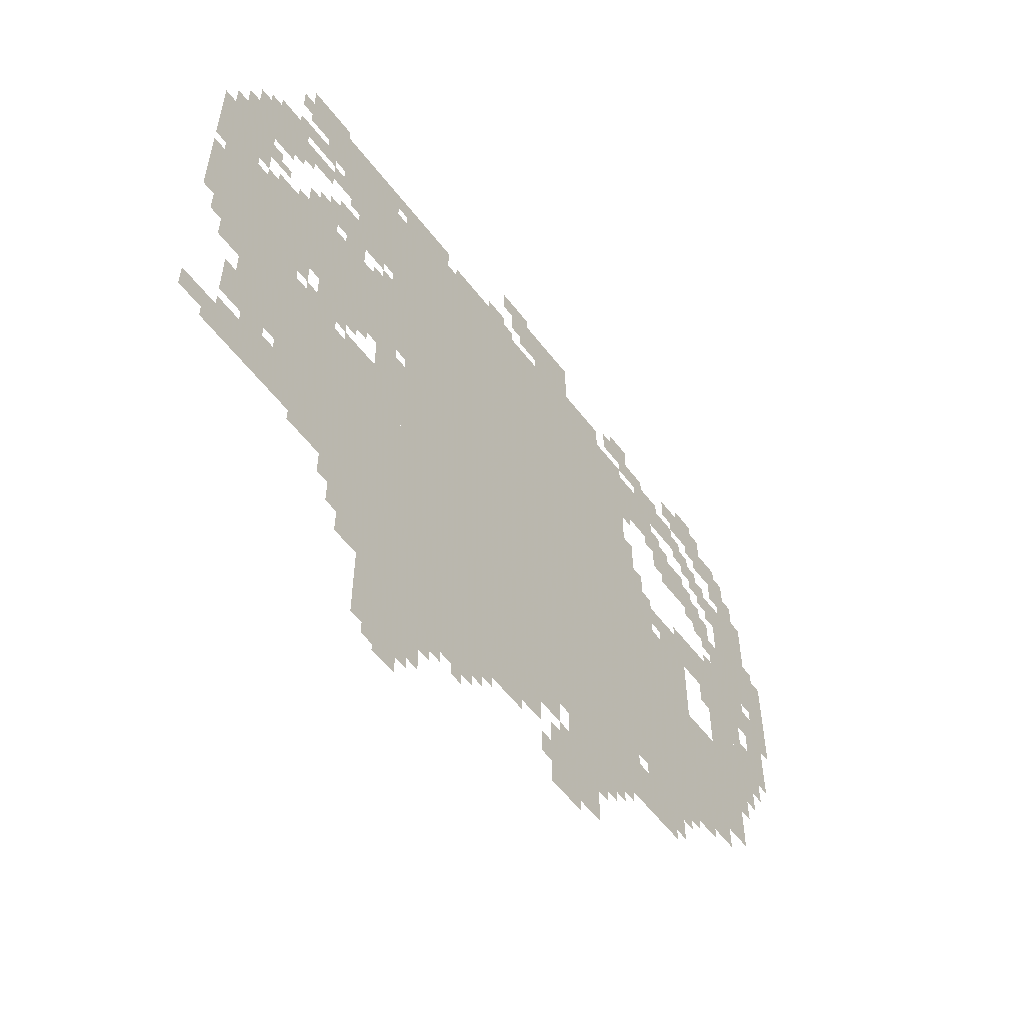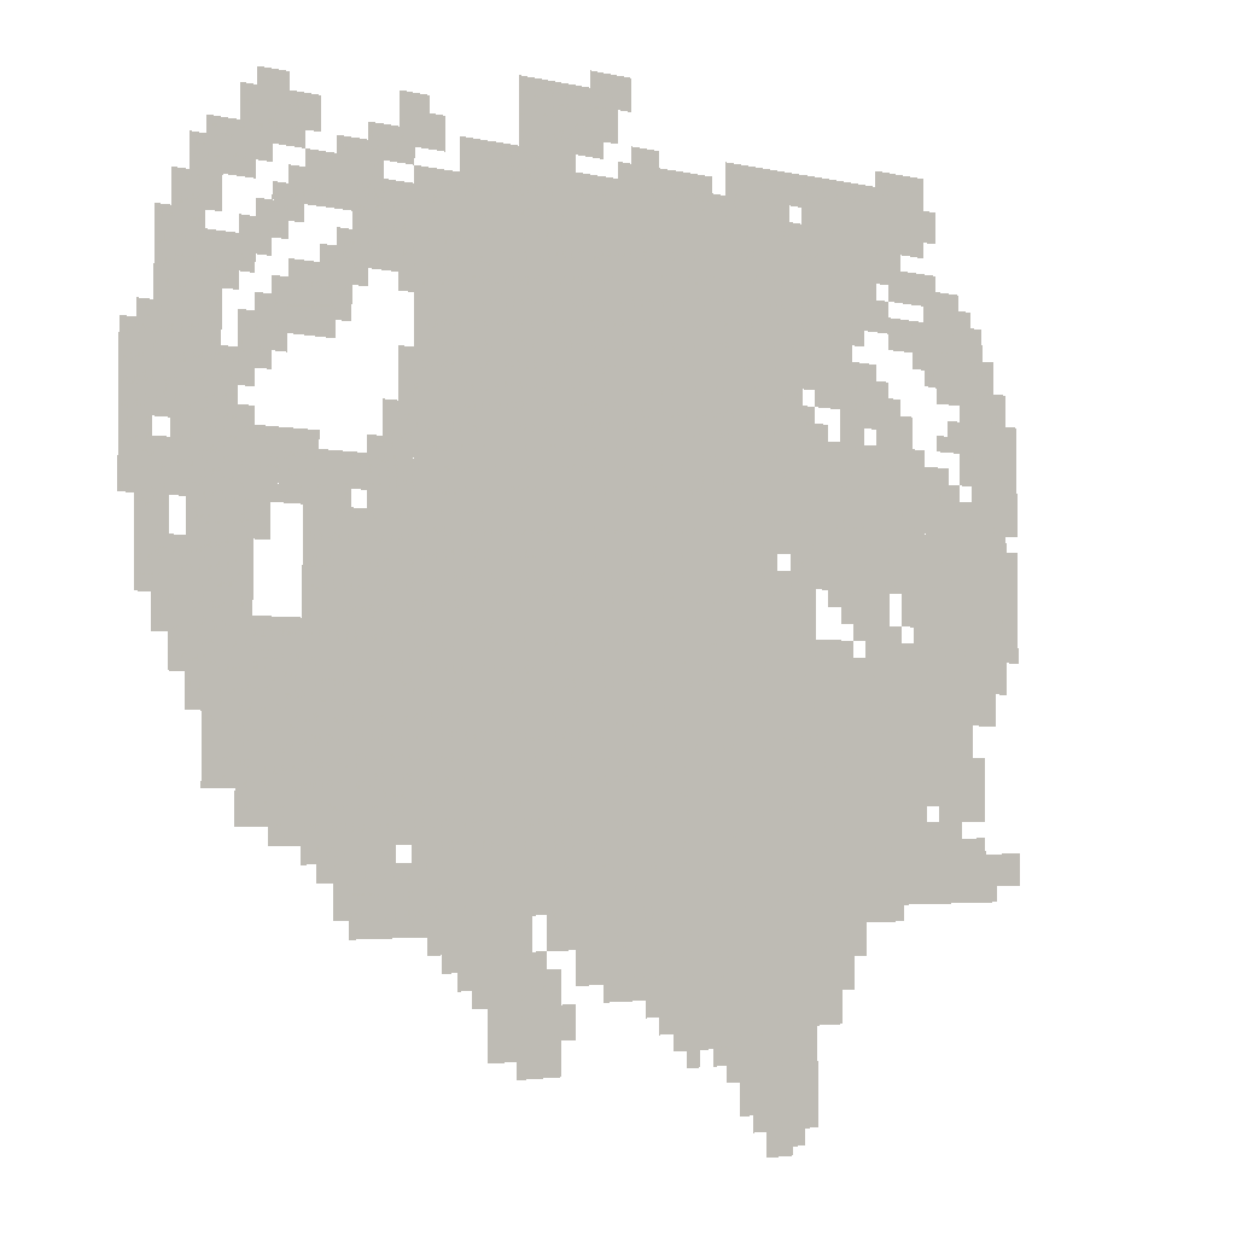
<metadata>
{"format":"obj","ext":"obj","renderer":"f3d","projection":"perspective","resolution":1024,"background":"white","views":[{"elev":-58.2,"azim":127.3,"up":"+Y"},{"elev":-3.4,"azim":-37.6,"up":"+Y"}]}
</metadata>
<code>
g u410-mesh
v -640 1105 0
v -640 1777 0
v -1472 1777 0
v -1472 1105 0
v -640 465 0
v -640 1105 0
v -1472 1105 0
v -1472 465 0
v -256 465 0
v -256 945 0
v -640 945 0
v -640 465 0
v -480 241 0
v -480 465 0
v -928 465 0
v -928 241 0
v -256 1137 0
v -256 1361 0
v -640 1361 0
v -640 1137 0
v -32 881 0
v -32 1265 0
v -256 1265 0
v -256 881 0
v -1472 593 0
v -1472 881 0
v -1696 881 0
v -1696 593 0
v -1472 881 0
v -1472 1169 0
v -1696 1169 0
v -1696 881 0
v -448 1457 0
v -448 1777 0
v -640 1777 0
v -640 1457 0
v -544 49 0
v -544 241 0
v -704 241 0
v -704 49 0
v -128 657 0
v -128 881 0
v -256 881 0
v -256 657 0
v -1056 1841 0
v -1056 1969 0
v -1248 1969 0
v -1248 1841 0
v -1696 785 0
v -1696 977 0
v -1824 977 0
v -1824 785 0
v -1824 1041 0
v -1824 1425 0
v -1888 1425 0
v -1888 1041 0
v -1824 689 0
v -1824 1041 0
v -1888 1041 0
v -1888 689 0
v -32 1265 0
v -32 1489 0
v -128 1489 0
v -128 1265 0
v -1696 625 0
v -1696 785 0
v -1824 785 0
v -1824 625 0
v -96 465 0
v -96 593 0
v -256 593 0
v -256 465 0
v -128 1489 0
v -128 1649 0
v -256 1649 0
v -256 1489 0
v -1216 369 0
v -1216 465 0
v -1408 465 0
v -1408 369 0
v -1152 177 0
v -1152 369 0
v -1248 369 0
v -1248 177 0
v -1888 1425 0
v -1888 1713 0
v -1952 1713 0
v -1952 1425 0
v -256 1809 0
v -256 1873 0
v -512 1873 0
v -512 1809 0
v -512 1809 0
v -512 1873 0
v -768 1873 0
v -768 1809 0
v -1888 1169 0
v -1888 1425 0
v -1952 1425 0
v -1952 1169 0
v -1472 433 0
v -1472 561 0
v -1600 561 0
v -1600 433 0
v -1472 1585 0
v -1472 1681 0
v -1600 1681 0
v -1600 1585 0
v -1600 1489 0
v -1600 1585 0
v -1728 1585 0
v -1728 1489 0
v -544 945 0
v -544 1073 0
v -640 1073 0
v -640 945 0
v -1888 1009 0
v -1888 1105 0
v -2016 1105 0
v -2016 1009 0
v -1696 1777 0
v -1696 1873 0
v -1824 1873 0
v -1824 1777 0
v -992 1777 0
v -992 1809 0
v -1376 1809 0
v -1376 1777 0
v -1472 1201 0
v -1472 1265 0
v -1664 1265 0
v -1664 1201 0
v -256 1073 0
v -256 1137 0
v -448 1137 0
v -448 1073 0
v -608 1777 0
v -608 1809 0
v -992 1809 0
v -992 1777 0
v -1664 1201 0
v -1664 1265 0
v -1824 1265 0
v -1824 1201 0
v -1984 1297 0
v -1984 1457 0
v -2047 1457 0
v -2047 1297 0
v -448 1073 0
v -448 1137 0
v -608 1137 0
v -608 1073 0
v -352 1393 0
v -352 1489 0
v -448 1489 0
v -448 1393 0
v -352 945 0
v -352 1073 0
v -416 1073 0
v -416 945 0
v -224 1649 0
v -224 1713 0
v -352 1713 0
v -352 1649 0
v -1792 1713 0
v -1792 1777 0
v -1920 1777 0
v -1920 1713 0
v -256 1745 0
v -256 1809 0
v -384 1809 0
v -384 1745 0
v -1056 401 0
v -1056 465 0
v -1184 465 0
v -1184 401 0
v -1472 1681 0
v -1472 1745 0
v -1600 1745 0
v -1600 1681 0
v -928 401 0
v -928 465 0
v -1056 465 0
v -1056 401 0
v -1984 1169 0
v -1984 1297 0
v -2047 1297 0
v -2047 1169 0
v -384 1681 0
v -384 1809 0
v -448 1809 0
v -448 1681 0
v -1600 1681 0
v -1600 1745 0
v -1728 1745 0
v -1728 1681 0
v -416 369 0
v -416 465 0
v -480 465 0
v -480 369 0
v -576 1361 0
v -576 1457 0
v -640 1457 0
v -640 1361 0
v -1792 1553 0
v -1792 1617 0
v -1888 1617 0
v -1888 1553 0
v -1728 1425 0
v -1728 1521 0
v -1792 1521 0
v -1792 1425 0
v -1440 1809 0
v -1440 1905 0
v -1504 1905 0
v -1504 1809 0
v 0 497 0
v 0 561 0
v -96 561 0
v -96 497 0
v -1536 1745 0
v -1536 1809 0
v -1632 1809 0
v -1632 1745 0
v -1248 273 0
v -1248 369 0
v -1312 369 0
v -1312 273 0
v -928 337 0
v -928 401 0
v -1024 401 0
v -1024 337 0
v -1024 337 0
v -1024 401 0
v -1120 401 0
v -1120 337 0
v -1952 1457 0
v -1952 1649 0
v -1984 1649 0
v -1984 1457 0
v -384 1585 0
v -384 1681 0
v -448 1681 0
v -448 1585 0
v -1952 1297 0
v -1952 1457 0
v -1984 1457 0
v -1984 1297 0
v -160 593 0
v -160 657 0
v -224 657 0
v -224 593 0
v -64 817 0
v -64 881 0
v -128 881 0
v -128 817 0
v -192 1265 0
v -192 1329 0
v -256 1329 0
v -256 1265 0
v -992 1937 0
v -992 2001 0
v -1056 2001 0
v -1056 1937 0
v -1728 1617 0
v -1728 1681 0
v -1792 1681 0
v -1792 1617 0
v -608 0 0
v -608 49 0
v -672 49 0
v -672 0 0
v -288 1361 0
v -288 1425 0
v -352 1425 0
v -352 1361 0
v -1248 209 0
v -1248 273 0
v -1312 273 0
v -1312 209 0
v -800 1809 0
v -800 1841 0
v -928 1841 0
v -928 1809 0
v -1600 1169 0
v -1600 1201 0
v -1728 1201 0
v -1728 1169 0
v 0 1297 0
v 0 1425 0
v -32 1425 0
v -32 1297 0
v -1120 1809 0
v -1120 1841 0
v -1248 1841 0
v -1248 1809 0
v -1248 1809 0
v -1248 1841 0
v -1376 1841 0
v -1376 1809 0
v 0 1041 0
v 0 1169 0
v -32 1169 0
v -32 1041 0
v -800 209 0
v -800 241 0
v -896 241 0
v -896 209 0
v 0 1201 0
v 0 1297 0
v -32 1297 0
v -32 1201 0
v -704 209 0
v -704 241 0
v -800 241 0
v -800 209 0
v -1664 1265 0
v -1664 1297 0
v -1760 1297 0
v -1760 1265 0
v -928 1809 0
v -928 1841 0
v -1024 1841 0
v -1024 1809 0
v 0 945 0
v 0 1041 0
v -32 1041 0
v -32 945 0
v -1952 1169 0
v -1952 1265 0
v -1984 1265 0
v -1984 1169 0
v -1792 1073 0
v -1792 1169 0
v -1824 1169 0
v -1824 1073 0
v -128 1393 0
v -128 1489 0
v -160 1489 0
v -160 1393 0
v -1792 977 0
v -1792 1073 0
v -1824 1073 0
v -1824 977 0
v -128 1297 0
v -128 1393 0
v -160 1393 0
v -160 1297 0
v -1472 1361 0
v -1472 1457 0
v -1504 1457 0
v -1504 1361 0
v -1472 1265 0
v -1472 1361 0
v -1504 1361 0
v -1504 1265 0
v -1888 913 0
v -1888 1009 0
v -1920 1009 0
v -1920 913 0
v -1504 561 0
v -1504 593 0
v -1600 593 0
v -1600 561 0
v -1888 817 0
v -1888 913 0
v -1920 913 0
v -1920 817 0
v -1600 561 0
v -1600 593 0
v -1696 593 0
v -1696 561 0
v -1728 1169 0
v -1728 1201 0
v -1824 1201 0
v -1824 1169 0
v -1632 1745 0
v -1632 1777 0
v -1696 1777 0
v -1696 1745 0
v -320 1713 0
v -320 1745 0
v -384 1745 0
v -384 1713 0
v -1600 1585 0
v -1600 1649 0
v -1632 1649 0
v -1632 1585 0
v -1664 1809 0
v -1664 1873 0
v -1696 1873 0
v -1696 1809 0
v -1856 1649 0
v -1856 1713 0
v -1888 1713 0
v -1888 1649 0
v -160 1649 0
v -160 1681 0
v -224 1681 0
v -224 1649 0
v -448 945 0
v -448 977 0
v -512 977 0
v -512 945 0
v -1728 1873 0
v -1728 1905 0
v -1792 1905 0
v -1792 1873 0
v -928 1841 0
v -928 1873 0
v -992 1873 0
v -992 1841 0
v -320 433 0
v -320 465 0
v -384 465 0
v -384 433 0
v -1024 1873 0
v -1024 1937 0
v -1056 1937 0
v -1056 1873 0
v -1600 497 0
v -1600 561 0
v -1632 561 0
v -1632 497 0
v -1504 1777 0
v -1504 1841 0
v -1536 1841 0
v -1536 1777 0
v -1824 1777 0
v -1824 1809 0
v -1888 1809 0
v -1888 1777 0
v -1408 1809 0
v -1408 1873 0
v -1440 1873 0
v -1440 1809 0
v -224 1777 0
v -224 1841 0
v -256 1841 0
v -256 1777 0
v -64 1489 0
v -64 1553 0
v -96 1553 0
v -96 1489 0
v -1952 945 0
v -1952 1009 0
v -1984 1009 0
v -1984 945 0
v -1696 593 0
v -1696 625 0
v -1760 625 0
v -1760 593 0
v -448 1009 0
v -448 1073 0
v -480 1073 0
v -480 1009 0
v -320 945 0
v -320 1009 0
v -352 1009 0
v -352 945 0
v -1408 401 0
v -1408 465 0
v -1440 465 0
v -1440 401 0
v -1120 241 0
v -1120 305 0
v -1152 305 0
v -1152 241 0
v -736 145 0
v -736 209 0
v -768 209 0
v -768 145 0
v -448 305 0
v -448 369 0
v -480 369 0
v -480 305 0
v -1312 305 0
v -1312 369 0
v -1344 369 0
v -1344 305 0
v -480 1425 0
v -480 1457 0
v -544 1457 0
v -544 1425 0
v -160 1361 0
v -160 1425 0
v -192 1425 0
v -192 1361 0
v -384 1489 0
v -384 1521 0
v -448 1521 0
v -448 1489 0
v -160 1457 0
v -160 1489 0
v -224 1489 0
v -224 1457 0
v -544 1361 0
v -544 1425 0
v -576 1425 0
v -576 1361 0
v -1984 1105 0
v -1984 1169 0
v -2016 1169 0
v -2016 1105 0
v -288 1009 0
v -288 1073 0
v -320 1073 0
v -320 1009 0
v -1760 1105 0
v -1760 1169 0
v -1792 1169 0
v -1792 1105 0
v -1888 1105 0
v -1888 1169 0
v -1920 1169 0
v -1920 1105 0
v -1792 1361 0
v -1792 1425 0
v -1824 1425 0
v -1824 1361 0
v -256 1009 0
v -256 1073 0
v -288 1073 0
v -288 1009 0
v -1856 1489 0
v -1856 1553 0
v -1888 1553 0
v -1888 1489 0
v -1792 1425 0
v -1792 1489 0
v -1824 1489 0
v -1824 1425 0
v -256 945 0
v -256 1009 0
v -288 1009 0
v -288 945 0
v -96 689 0
v -96 753 0
v -128 753 0
v -128 689 0
v -96 625 0
v -96 689 0
v -128 689 0
v -128 625 0
v -1920 945 0
v -1920 1009 0
v -1952 1009 0
v -1952 945 0
v -1920 881 0
v -1920 945 0
v -1952 945 0
v -1952 881 0
v -320 1585 0
v -320 1617 0
v -384 1617 0
v -384 1585 0
v -256 1873 0
v -256 1905 0
v -320 1905 0
v -320 1873 0
v -320 1873 0
v -320 1905 0
v -384 1905 0
v -384 1873 0
v -1760 1265 0
v -1760 1297 0
v -1824 1297 0
v -1824 1265 0
v -1952 1105 0
v -1952 1169 0
v -1984 1169 0
v -1984 1105 0
v -448 1777 0
v -448 1809 0
v -512 1809 0
v -512 1777 0
v -96 1489 0
v -96 1553 0
v -128 1553 0
v -128 1489 0
v -256 1585 0
v -256 1617 0
v -320 1617 0
v -320 1585 0
v -512 1777 0
v -512 1809 0
v -576 1809 0
v -576 1777 0
v -96 1553 0
v -96 1617 0
v -128 1617 0
v -128 1553 0
v -1504 1297 0
v -1504 1361 0
v -1536 1361 0
v -1536 1297 0
v -448 1393 0
v -448 1457 0
v -480 1457 0
v -480 1393 0
v -1632 1457 0
v -1632 1489 0
v -1696 1489 0
v -1696 1457 0
v -1856 1425 0
v -1856 1489 0
v -1888 1489 0
v -1888 1425 0
v -416 1009 0
v -416 1073 0
v -448 1073 0
v -448 1009 0
v -1472 1169 0
v -1472 1201 0
v -1536 1201 0
v -1536 1169 0
v -992 305 0
v -992 337 0
v -1056 337 0
v -1056 305 0
v -704 81 0
v -704 145 0
v -736 145 0
v -736 81 0
v -928 305 0
v -928 337 0
v -992 337 0
v -992 305 0
v -256 1553 0
v -256 1585 0
v -320 1585 0
v -320 1553 0
v -704 145 0
v -704 209 0
v -736 209 0
v -736 145 0
v -1824 1521 0
v -1824 1553 0
v -1856 1553 0
v -1856 1521 0
v -1984 1457 0
v -1984 1489 0
v -2016 1489 0
v -2016 1457 0
v -608 1073 0
v -608 1105 0
v -640 1105 0
v -640 1073 0
v -1536 1265 0
v -1536 1297 0
v -1568 1297 0
v -1568 1265 0
v -160 1265 0
v -160 1297 0
v -192 1297 0
v -192 1265 0
v -352 1361 0
v -352 1393 0
v -384 1393 0
v -384 1361 0
v -1792 1297 0
v -1792 1329 0
v -1824 1329 0
v -1824 1297 0
v -416 1361 0
v -416 1393 0
v -448 1393 0
v -448 1361 0
v -192 1361 0
v -192 1393 0
v -224 1393 0
v -224 1361 0
v -320 1425 0
v -320 1457 0
v -352 1457 0
v -352 1425 0
v -512 1361 0
v -512 1393 0
v -544 1393 0
v -544 1361 0
v -1760 1393 0
v -1760 1425 0
v -1792 1425 0
v -1792 1393 0
v -480 1041 0
v -480 1073 0
v -512 1073 0
v -512 1041 0
v -1344 337 0
v -1344 369 0
v -1376 369 0
v -1376 337 0
v -1184 369 0
v -1184 401 0
v -1216 401 0
v -1216 369 0
v -1440 433 0
v -1440 465 0
v -1472 465 0
v -1472 433 0
v -832 177 0
v -832 209 0
v -864 209 0
v -864 177 0
v -768 177 0
v -768 209 0
v -800 209 0
v -800 177 0
v -928 273 0
v -928 305 0
v -960 305 0
v -960 273 0
v -224 593 0
v -224 625 0
v -256 625 0
v -256 593 0
v -128 625 0
v -128 657 0
v -160 657 0
v -160 625 0
v -288 945 0
v -288 977 0
v -320 977 0
v -320 945 0
v -64 465 0
v -64 497 0
v -96 497 0
v -96 465 0
v -1632 529 0
v -1632 561 0
v -1664 561 0
v -1664 529 0
v -576 17 0
v -576 49 0
v -608 49 0
v -608 17 0
v -320 1553 0
v -320 1585 0
v -352 1585 0
v -352 1553 0
v -1696 1457 0
v -1696 1489 0
v -1728 1489 0
v -1728 1457 0
v -448 1361 0
v -448 1393 0
v -480 1393 0
v -480 1361 0
v -1472 1777 0
v -1472 1809 0
v -1504 1809 0
v -1504 1777 0
v -1536 1809 0
v -1536 1841 0
v -1568 1841 0
v -1568 1809 0
v -1056 1969 0
v -1056 2001 0
v -1088 2001 0
v -1088 1969 0
v -1536 1169 0
v -1536 1201 0
v -1568 1201 0
v -1568 1169 0
v -512 945 0
v -512 977 0
v -544 977 0
v -544 945 0
v -416 977 0
v -416 1009 0
v -448 1009 0
v -448 977 0
v -1504 1265 0
v -1504 1297 0
v -1536 1297 0
v -1536 1265 0
v -384 433 0
v -384 465 0
v -416 465 0
v -416 433 0
v -1600 465 0
v -1600 497 0
v -1632 497 0
v -1632 465 0
v -1760 1745 0
v -1760 1777 0
v -1792 1777 0
v -1792 1745 0
v -1472 1553 0
v -1472 1585 0
v -1504 1585 0
v -1504 1553 0
v -416 1553 0
v -416 1585 0
v -448 1585 0
v -448 1553 0
v -1760 1585 0
v -1760 1617 0
v -1792 1617 0
v -1792 1585 0
v -1728 1521 0
v -1728 1553 0
v -1760 1553 0
v -1760 1521 0
v -256 1521 0
v -256 1553 0
v -288 1553 0
v -288 1521 0
v -1568 1553 0
v -1568 1585 0
v -1600 1585 0
v -1600 1553 0
v -1696 1649 0
v -1696 1681 0
v -1728 1681 0
v -1728 1649 0
v -1728 1681 0
v -1728 1713 0
v -1760 1713 0
v -1760 1681 0
v -352 1681 0
v -352 1713 0
v -384 1713 0
v -384 1681 0
v -1632 1585 0
v -1632 1617 0
v -1664 1617 0
v -1664 1585 0
v -1792 1617 0
v -1792 1649 0
v -1824 1649 0
v -1824 1617 0
v -352 1617 0
v -352 1649 0
v -384 1649 0
v -384 1617 0
g u410-mesh_0
f 3 2 1
f 1 4 3
f 7 6 5
f 5 8 7
f 11 10 9
f 9 12 11
f 15 14 13
f 13 16 15
f 19 18 17
f 17 20 19
f 23 22 21
f 21 24 23
f 27 26 25
f 25 28 27
f 31 30 29
f 29 32 31
f 35 34 33
f 33 36 35
f 39 38 37
f 37 40 39
f 43 42 41
f 41 44 43
f 47 46 45
f 45 48 47
f 51 50 49
f 49 52 51
f 55 54 53
f 53 56 55
f 59 58 57
f 57 60 59
f 63 62 61
f 61 64 63
f 67 66 65
f 65 68 67
f 71 70 69
f 69 72 71
f 75 74 73
f 73 76 75
f 79 78 77
f 77 80 79
f 83 82 81
f 81 84 83
f 87 86 85
f 85 88 87
f 91 90 89
f 89 92 91
f 95 94 93
f 93 96 95
f 99 98 97
f 97 100 99
f 103 102 101
f 101 104 103
f 107 106 105
f 105 108 107
f 111 110 109
f 109 112 111
f 115 114 113
f 113 116 115
f 119 118 117
f 117 120 119
f 123 122 121
f 121 124 123
f 127 126 125
f 125 128 127
f 131 130 129
f 129 132 131
f 135 134 133
f 133 136 135
f 139 138 137
f 137 140 139
f 143 142 141
f 141 144 143
f 147 146 145
f 145 148 147
f 151 150 149
f 149 152 151
f 155 154 153
f 153 156 155
f 159 158 157
f 157 160 159
f 163 162 161
f 161 164 163
f 167 166 165
f 165 168 167
f 171 170 169
f 169 172 171
f 175 174 173
f 173 176 175
f 179 178 177
f 177 180 179
f 183 182 181
f 181 184 183
f 187 186 185
f 185 188 187
f 191 190 189
f 189 192 191
f 195 194 193
f 193 196 195
f 199 198 197
f 197 200 199
f 203 202 201
f 201 204 203
f 207 206 205
f 205 208 207
f 211 210 209
f 209 212 211
f 215 214 213
f 213 216 215
f 219 218 217
f 217 220 219
f 223 222 221
f 221 224 223
f 227 226 225
f 225 228 227
f 231 230 229
f 229 232 231
f 235 234 233
f 233 236 235
f 239 238 237
f 237 240 239
f 243 242 241
f 241 244 243
f 247 246 245
f 245 248 247
f 251 250 249
f 249 252 251
f 255 254 253
f 253 256 255
f 259 258 257
f 257 260 259
f 263 262 261
f 261 264 263
f 267 266 265
f 265 268 267
f 271 270 269
f 269 272 271
f 275 274 273
f 273 276 275
f 279 278 277
f 277 280 279
f 283 282 281
f 281 284 283
f 287 286 285
f 285 288 287
f 291 290 289
f 289 292 291
f 295 294 293
f 293 296 295
f 299 298 297
f 297 300 299
f 303 302 301
f 301 304 303
f 307 306 305
f 305 308 307
f 311 310 309
f 309 312 311
f 315 314 313
f 313 316 315
f 319 318 317
f 317 320 319
f 323 322 321
f 321 324 323
f 327 326 325
f 325 328 327
f 331 330 329
f 329 332 331
f 335 334 333
f 333 336 335
f 339 338 337
f 337 340 339
f 343 342 341
f 341 344 343
f 347 346 345
f 345 348 347
f 351 350 349
f 349 352 351
f 355 354 353
f 353 356 355
f 359 358 357
f 357 360 359
f 363 362 361
f 361 364 363
f 367 366 365
f 365 368 367
f 371 370 369
f 369 372 371
f 375 374 373
f 373 376 375
f 379 378 377
f 377 380 379
f 383 382 381
f 381 384 383
f 387 386 385
f 385 388 387
f 391 390 389
f 389 392 391
f 395 394 393
f 393 396 395
f 399 398 397
f 397 400 399
f 403 402 401
f 401 404 403
f 407 406 405
f 405 408 407
f 411 410 409
f 409 412 411
f 415 414 413
f 413 416 415
f 419 418 417
f 417 420 419
f 423 422 421
f 421 424 423
f 427 426 425
f 425 428 427
f 431 430 429
f 429 432 431
f 435 434 433
f 433 436 435
f 439 438 437
f 437 440 439
f 443 442 441
f 441 444 443
f 447 446 445
f 445 448 447
f 451 450 449
f 449 452 451
f 455 454 453
f 453 456 455
f 459 458 457
f 457 460 459
f 463 462 461
f 461 464 463
f 467 466 465
f 465 468 467
f 471 470 469
f 469 472 471
f 475 474 473
f 473 476 475
f 479 478 477
f 477 480 479
f 483 482 481
f 481 484 483
f 487 486 485
f 485 488 487
f 491 490 489
f 489 492 491
f 495 494 493
f 493 496 495
f 499 498 497
f 497 500 499
f 503 502 501
f 501 504 503
f 507 506 505
f 505 508 507
f 511 510 509
f 509 512 511
f 515 514 513
f 513 516 515
f 519 518 517
f 517 520 519
f 523 522 521
f 521 524 523
f 527 526 525
f 525 528 527
f 531 530 529
f 529 532 531
f 535 534 533
f 533 536 535
f 539 538 537
f 537 540 539
f 543 542 541
f 541 544 543
f 547 546 545
f 545 548 547
f 551 550 549
f 549 552 551
f 555 554 553
f 553 556 555
f 559 558 557
f 557 560 559
f 563 562 561
f 561 564 563
f 567 566 565
f 565 568 567
f 571 570 569
f 569 572 571
f 575 574 573
f 573 576 575
f 579 578 577
f 577 580 579
f 583 582 581
f 581 584 583
f 587 586 585
f 585 588 587
f 591 590 589
f 589 592 591
f 595 594 593
f 593 596 595
f 599 598 597
f 597 600 599
f 603 602 601
f 601 604 603
f 607 606 605
f 605 608 607
f 611 610 609
f 609 612 611
f 615 614 613
f 613 616 615
f 619 618 617
f 617 620 619
f 623 622 621
f 621 624 623
f 627 626 625
f 625 628 627
f 631 630 629
f 629 632 631
f 635 634 633
f 633 636 635
f 639 638 637
f 637 640 639
f 643 642 641
f 641 644 643
f 647 646 645
f 645 648 647
f 651 650 649
f 649 652 651
f 655 654 653
f 653 656 655
f 659 658 657
f 657 660 659
f 663 662 661
f 661 664 663
f 667 666 665
f 665 668 667
f 671 670 669
f 669 672 671
f 675 674 673
f 673 676 675
f 679 678 677
f 677 680 679
f 683 682 681
f 681 684 683
f 687 686 685
f 685 688 687
f 691 690 689
f 689 692 691
f 695 694 693
f 693 696 695
f 699 698 697
f 697 700 699
f 703 702 701
f 701 704 703
f 707 706 705
f 705 708 707
f 711 710 709
f 709 712 711
f 715 714 713
f 713 716 715
f 719 718 717
f 717 720 719
f 723 722 721
f 721 724 723
f 727 726 725
f 725 728 727
f 731 730 729
f 729 732 731
f 735 734 733
f 733 736 735
f 739 738 737
f 737 740 739
f 743 742 741
f 741 744 743
f 747 746 745
f 745 748 747
f 751 750 749
f 749 752 751
f 755 754 753
f 753 756 755
f 759 758 757
f 757 760 759
f 763 762 761
f 761 764 763
f 767 766 765
f 765 768 767
f 771 770 769
f 769 772 771
f 775 774 773
f 773 776 775
f 779 778 777
f 777 780 779
f 783 782 781
f 781 784 783
f 787 786 785
f 785 788 787
f 791 790 789
f 789 792 791
f 795 794 793
f 793 796 795
f 799 798 797
f 797 800 799
f 803 802 801
f 801 804 803
f 807 806 805
f 805 808 807
f 811 810 809
f 809 812 811
f 815 814 813
f 813 816 815
f 819 818 817
f 817 820 819
f 823 822 821
f 821 824 823
f 827 826 825
f 825 828 827
f 831 830 829
f 829 832 831
f 835 834 833
f 833 836 835

</code>
